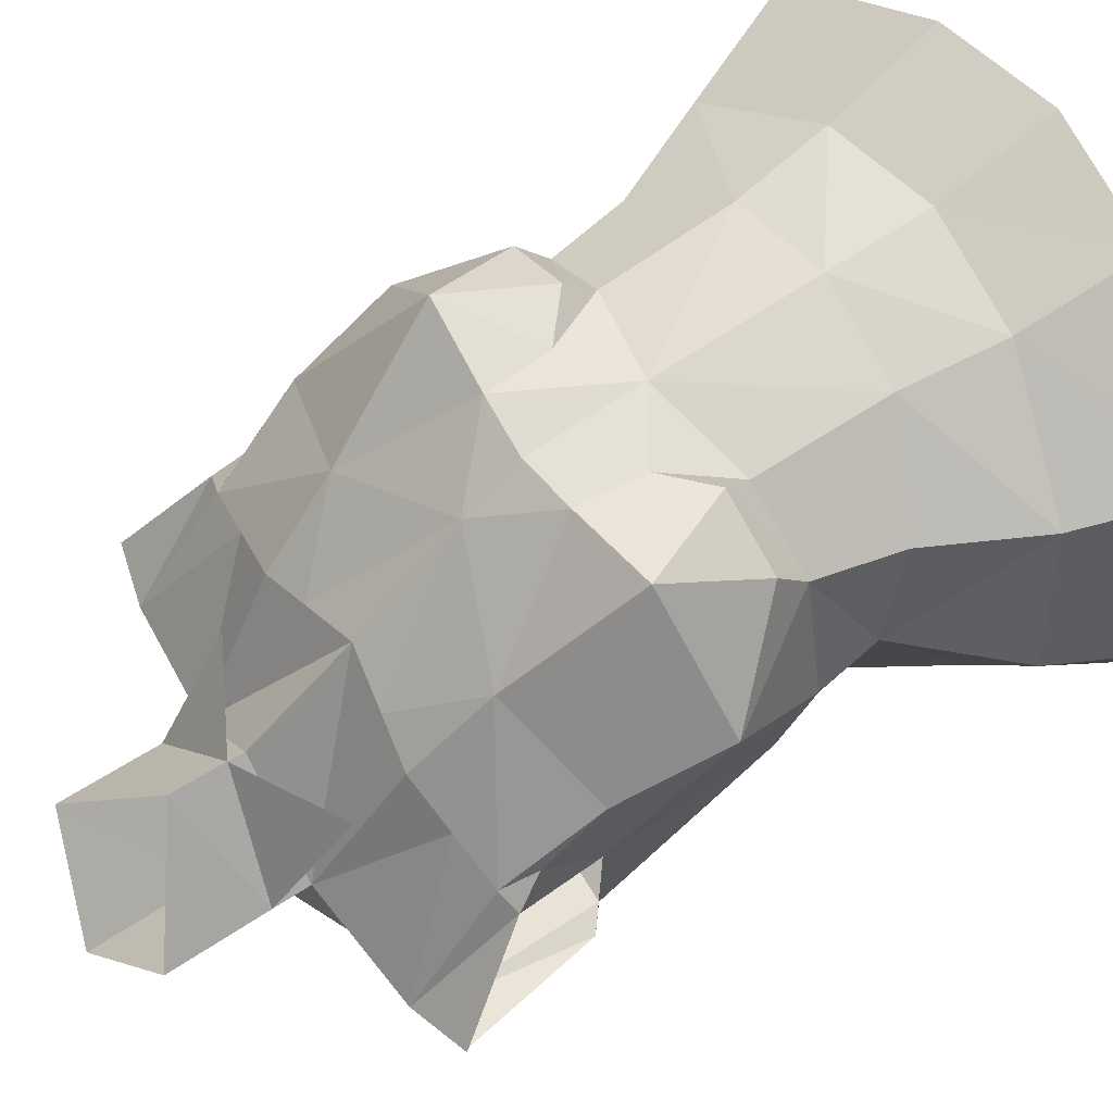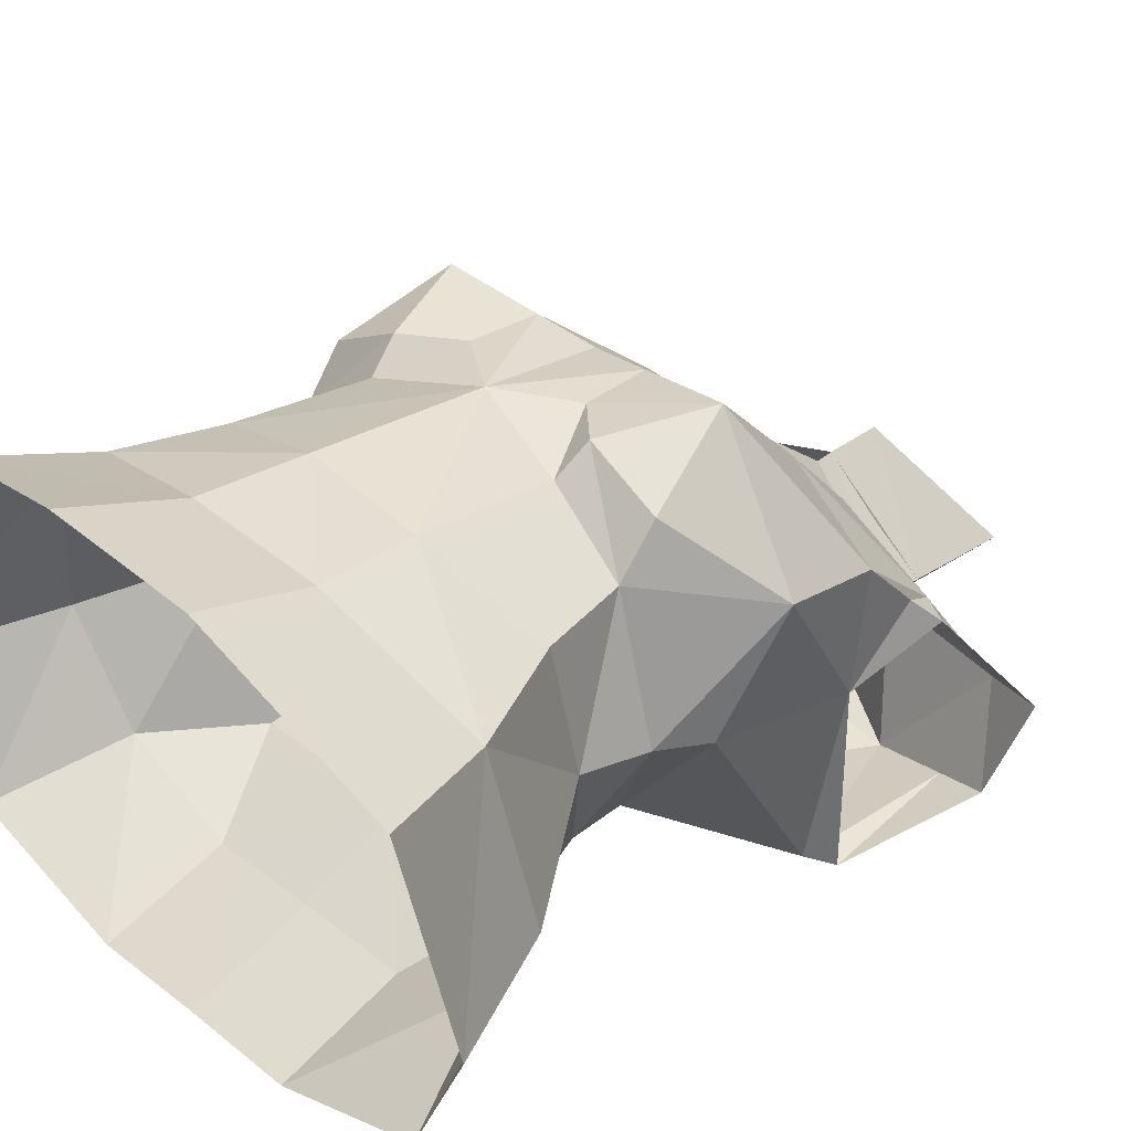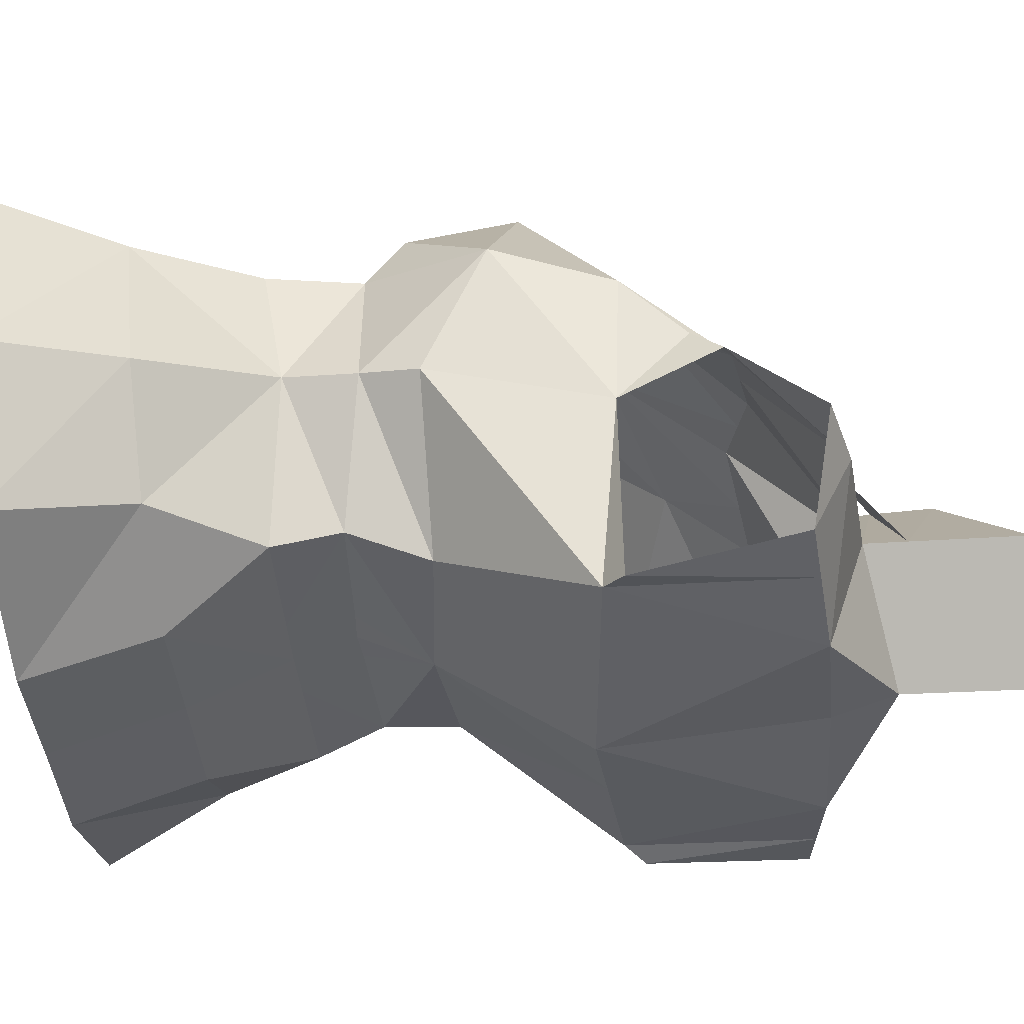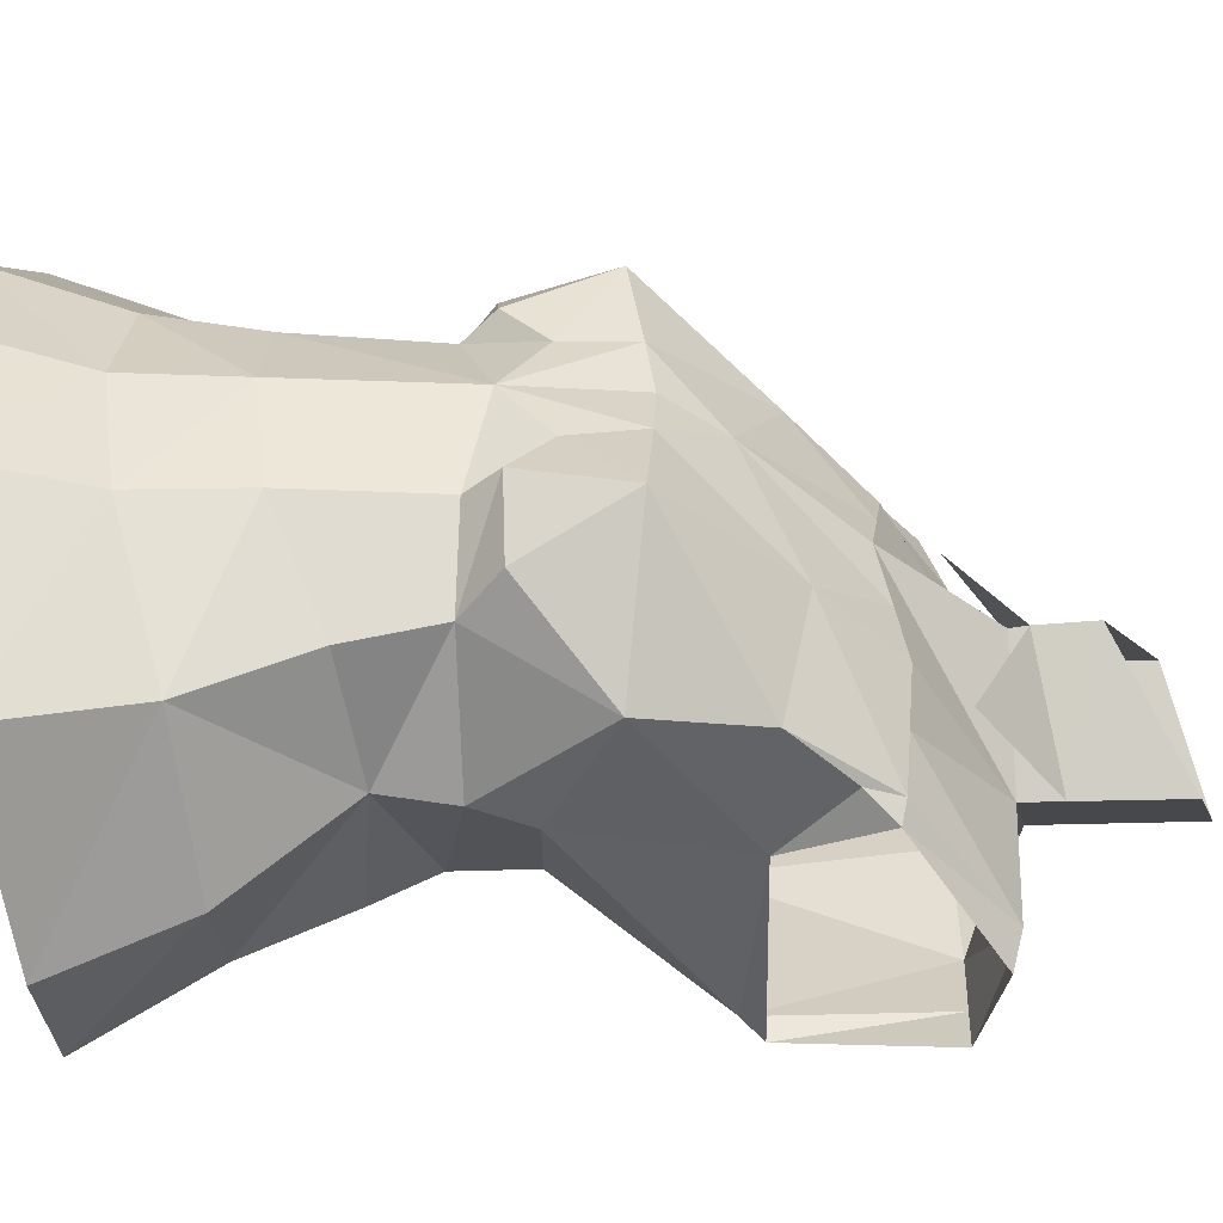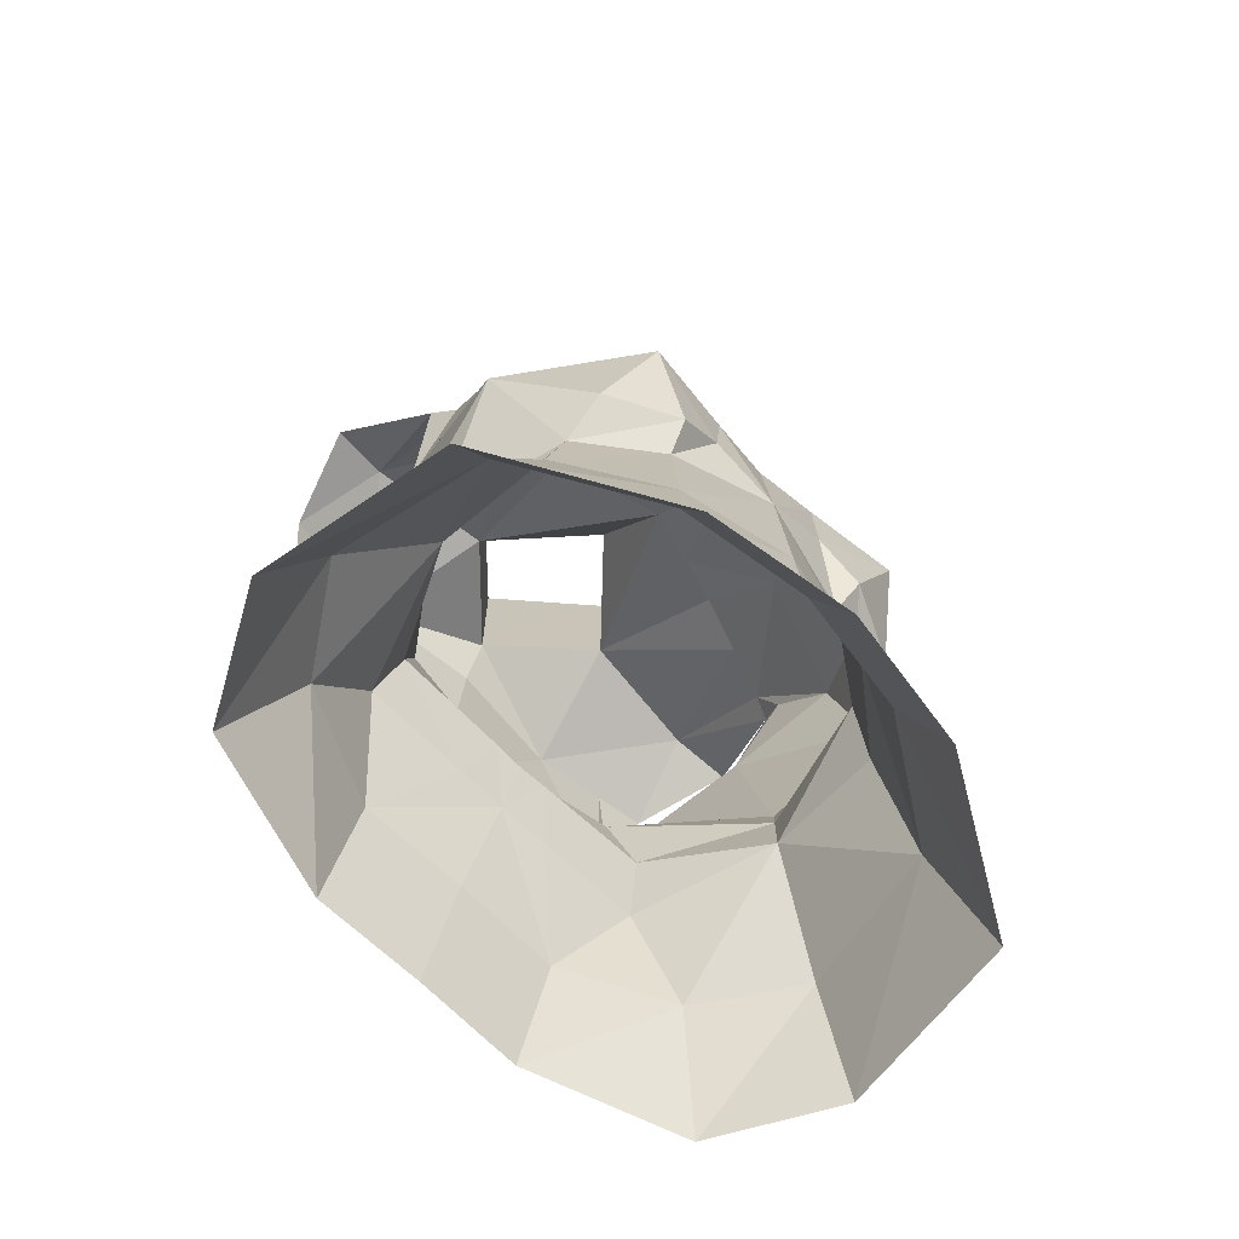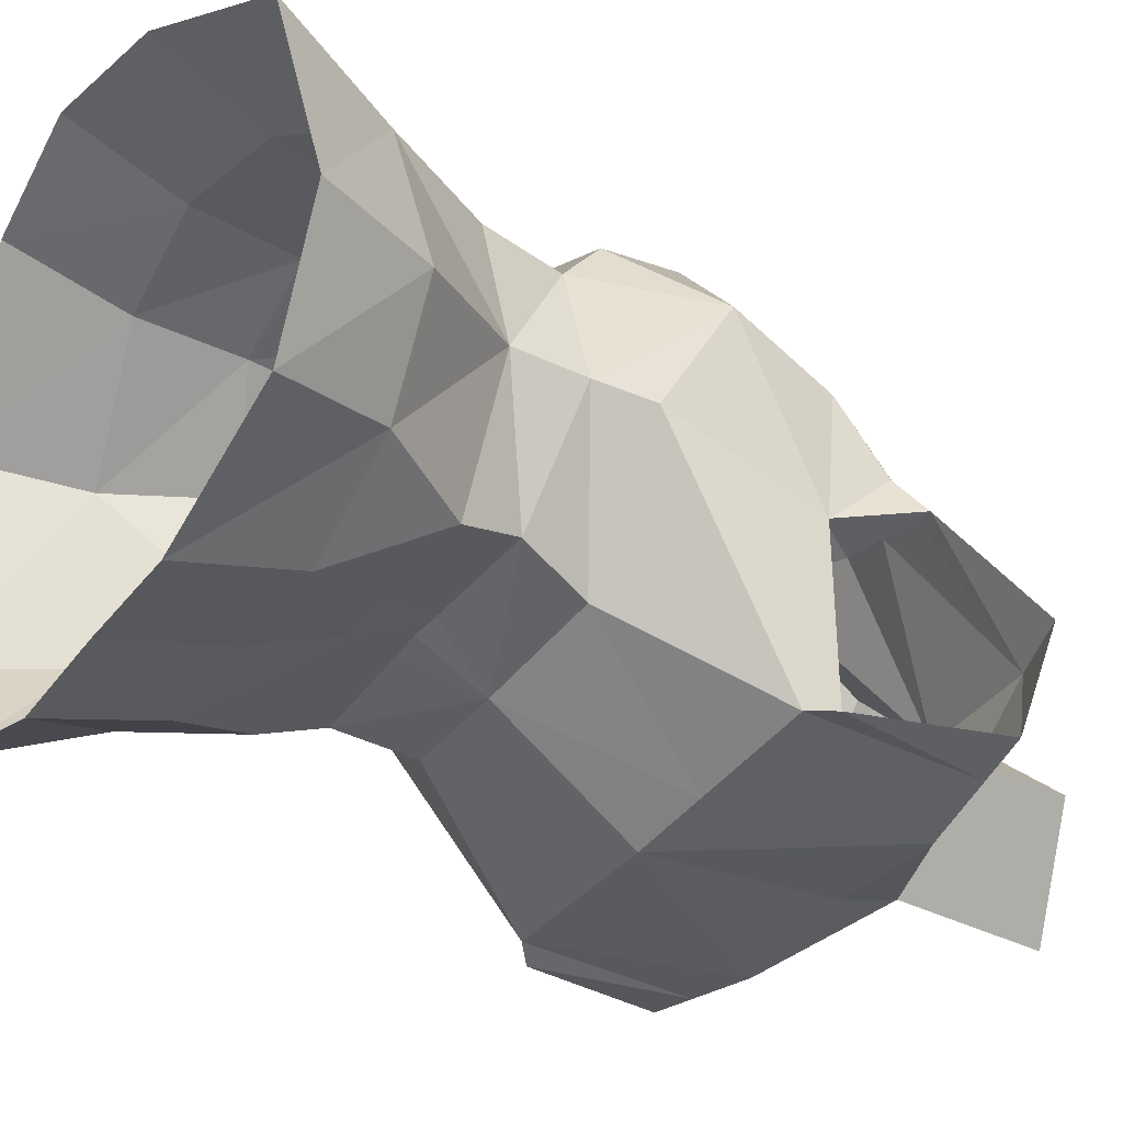
<metadata>
{"format":"obj","ext":"obj","renderer":"f3d","projection":"perspective","resolution":1024,"background":"white","views":[{"elev":61.4,"azim":-123.6,"up":"+Z"},{"elev":33.0,"azim":47.1,"up":"+Z"},{"elev":-38.0,"azim":94.4,"up":"+Z"},{"elev":34.4,"azim":87.6,"up":"+Z"},{"elev":-69.3,"azim":-44.2,"up":"+Y"},{"elev":-38.0,"azim":57.4,"up":"+Z"}]}
</metadata>
<code>
g default
v 0 19.33 -1.537
v 0 20.19 -1.542
v 0.6393 19.94 -0.8831
v 0.6332 19.22 -0.8817
v 0 19.13 -1.536
v 0.631 18.95 -0.8812
v 0.8626 18.7 -1.769
v 0 18.72 -1.68
v 0 17.33 -1.833
v 1.077 18.18 -1.727
v 0.5445 17.37 -1.767
v 0 16.36 -1.174
v 1.547 18.86 -0.9733
v 1.386 18.65 -1.672
v 1.382 17.44 -1.666
v 0.8786 16.43 -1.049
v 1.031 15.92 -0.925
v 0.2074 15.89 -0.9358
v 0 15.87 -0.9405
v 0 15.49 -1.091
v 1.741 18.61 -1.606
v 1.54 17.57 -1.712
v 1.566 17.55 -0.4532
v 1.621 16.41 -0.2006
v 1.52 16.04 -0.1249
v 1.972 18.74 -0.9171
v 1.459 15.57 -0.07501
v 1.12 15.5 -1.078
v 0.352 15.49 -1.086
v 0.7775 14.85 -1.431
v 0 14.85 -1.414
v 0 14.02 -1.702
v 1.554 14.83 -1.054
v 2.012 14.79 -0.352
v 1.915 14 -1.341
v 0.7917 14.02 -1.719
v 2.379 13.95 -0.4678
g polySurface3 model1:abta273_2_Mesh_011__n_abta273_2_Mesh_011__n__null_
f 1 2 3
f 3 4 1
f 5 1 4
f 4 6 5
f 5 6 7
f 7 8 5
f 7 9 8
f 9 7 10
f 10 11 9
f 11 12 9
f 7 6 13
f 13 14 7
f 14 10 7
f 14 15 10
f 15 11 10
f 16 11 15
f 11 16 12
f 12 16 17
f 17 18 12
f 12 18 19
f 20 19 18
f 21 14 13
f 14 21 22
f 22 15 14
f 15 22 23
f 15 23 24
f 24 16 15
f 16 24 25
f 25 17 16
f 13 26 21
f 17 25 27
f 27 28 17
f 17 28 29
f 29 18 17
f 18 29 20
f 20 29 30
f 30 31 20
f 32 31 30
f 28 27 33
f 30 28 33
f 30 29 28
f 34 33 27
f 35 33 34
f 33 35 36
f 36 30 33
f 30 36 32
f 34 37 35
g default
v -0.6332 19.22 -0.8817
v 0 19.46 -0.1554
v -0.6393 19.94 -0.8831
v 0 19.07 -0.1775
v -0.631 18.95 -0.8812
v 0 18.95 -0.1946
v 0 18.2 0.3717
v -0.41 18.27 0.2433
v 0 17.45 1.036
v -0.8464 17.79 0.6767
v -0.4329 17.02 1.364
v 0 17.05 1.314
v 0 16.24 1.38
v -0.7561 18.33 0.135
v -1.145 18.28 -0.002906
v -1.521 18.23 -0.1359
v -1.639 17.58 0.3946
v -1.086 16.95 1.456
v -0.4696 16.55 1.357
v -1.547 18.86 -0.9733
v -1.678 18.19 -0.2037
v -1.596 17.99 -0.01001
v -1.566 17.55 -0.4532
v -1.775 16.82 0.5803
v -1.29 16.27 1.132
v -0.7882 16.27 1.381
v -1.972 18.74 -0.9171
v -1.621 16.41 -0.2006
v -1.52 16.04 -0.1249
v -1.277 16.02 0.8151
v -0.7403 16.06 1.197
v -0.7636 15.1 1.277
v 0 15.04 1.453
v -1.459 15.57 -0.07501
v -1.405 15.42 0.7815
v -1.783 14.65 0.7507
v -2.012 14.79 -0.352
v -2.379 13.95 -0.4678
v -2.147 13.74 0.9053
v -0.8655 14.38 1.351
v -0.9585 13.55 1.617
v 0 14.29 1.499
v 0 13.46 1.784
g model1:abta273_2_Mesh_011__n_abta273_2_Mesh_011__n__null_ polySurface13
f 38 39 40
f 39 38 41
f 42 41 38
f 41 42 43
f 44 43 42
f 44 42 45
f 44 45 46
f 45 47 46
f 48 46 47
f 49 46 48
f 50 49 48
f 42 51 45
f 47 45 51
f 47 51 52
f 53 47 52
f 53 54 47
f 55 47 54
f 47 55 48
f 48 55 56
f 48 56 50
f 42 52 51
f 52 42 57
f 57 53 52
f 57 58 53
f 53 58 59
f 53 59 54
f 60 54 59
f 60 61 54
f 55 54 61
f 62 55 61
f 63 55 62
f 56 55 63
f 58 57 64
f 58 60 59
f 61 60 65
f 65 66 61
f 66 67 61
f 61 67 62
f 67 63 62
f 63 67 68
f 56 63 68
f 68 50 56
f 50 68 69
f 70 50 69
f 71 67 66
f 67 71 72
f 68 67 72
f 69 68 72
f 71 73 72
f 73 71 74
f 75 73 74
f 73 75 76
f 76 77 73
f 77 76 78
f 78 79 77
f 70 77 79
f 77 70 69
f 79 78 80
g default
v -0.6332 19.22 -0.8817
v 0 19.07 -0.1775
v -0.723 18.67 -0.1784
g model1:abta273_2_Mesh_011__n_abta273_2_Mesh_011__n__null_ polySurface2
f 81 82 83
g default
v 0.6332 19.22 -0.8817
v 0.6393 19.94 -0.8831
v 0 19.46 -0.1554
v 0 19.07 -0.1775
v 0.631 18.95 -0.8812
v 0 18.95 -0.1946
v 0 18.2 0.3717
v 0.41 18.27 0.2433
v 0.7561 18.33 0.135
v 1.145 18.28 -0.002906
v 1.547 18.86 -0.9733
v 1.521 18.23 -0.1359
v 1.678 18.19 -0.2037
v 1.972 18.74 -0.9171
v 0 17.45 1.036
v 0.8464 17.79 0.6767
v 1.639 17.58 0.3946
v 1.596 17.99 -0.01001
v 1.566 17.55 -0.4532
v 1.775 16.82 0.5803
v 1.621 16.41 -0.2006
v 1.52 16.04 -0.1249
v 0.4329 17.02 1.364
v 1.086 16.95 1.456
v 1.29 16.27 1.132
v 1.277 16.02 0.8151
v 1.459 15.57 -0.07501
v 0 17.05 1.314
v 0 16.24 1.38
v 0.4696 16.55 1.357
v 0.7882 16.27 1.381
v 0.7403 16.06 1.197
v 1.405 15.42 0.7815
v 1.783 14.65 0.7507
v 2.012 14.79 -0.352
v 2.379 13.95 -0.4678
v 0.7636 15.1 1.277
v 0 15.04 1.453
v 0.8655 14.38 1.351
v 0 14.29 1.499
v 0.9585 13.55 1.617
v 2.147 13.74 0.9053
v 0 13.46 1.784
g model1:abta273_2_Mesh_011__n_abta273_2_Mesh_011__n__null_ polySurface4
f 84 85 86
f 86 87 84
f 88 84 87
f 87 89 88
f 90 88 89
f 90 91 88
f 88 91 92
f 88 92 93
f 93 94 88
f 94 93 95
f 94 95 96
f 96 97 94
f 90 98 91
f 91 98 99
f 99 92 91
f 99 93 92
f 95 93 99
f 95 99 100
f 95 100 101
f 95 101 96
f 96 101 102
f 102 101 100
f 102 100 103
f 103 104 102
f 104 103 105
f 106 99 98
f 99 106 107
f 107 100 99
f 107 103 100
f 108 103 107
f 103 108 109
f 105 103 109
f 110 105 109
f 111 106 98
f 112 106 111
f 106 112 113
f 106 113 107
f 113 114 107
f 114 108 107
f 109 108 114
f 114 115 109
f 115 116 109
f 109 116 110
f 110 116 117
f 117 118 110
f 119 118 117
f 115 113 112
f 113 115 114
f 112 120 115
f 120 116 115
f 121 120 112
f 122 120 121
f 121 123 122
f 124 122 123
f 122 124 125
f 125 117 122
f 117 125 119
f 123 126 124
g default
v 0 19.33 -1.537
v -0.6393 19.94 -0.8831
v 0 20.19 -1.542
v -0.6332 19.22 -0.8817
v 0 19.13 -1.536
v -0.631 18.95 -0.8812
v -0.8626 18.7 -1.769
v -1.547 18.86 -0.9733
v -1.386 18.65 -1.672
v -1.741 18.61 -1.606
v -1.972 18.74 -0.9171
v 0 18.72 -1.68
v 0 17.33 -1.833
v -1.076 18.18 -1.727
v -1.382 17.44 -1.666
v -1.54 17.57 -1.712
v -0.5445 17.37 -1.767
v -0.8786 16.43 -1.049
v -1.621 16.41 -0.2006
v -1.566 17.55 -0.4532
v 0 16.36 -1.174
v -1.031 15.92 -0.925
v -1.52 16.04 -0.1249
v -0.2074 15.89 -0.9358
v -0.352 15.49 -1.086
v -1.12 15.5 -1.078
v -1.459 15.57 -0.07501
v 0 15.87 -0.9405
v 0 15.49 -1.091
v -0.7775 14.85 -1.431
v -1.554 14.83 -1.054
v -2.012 14.79 -0.352
v -1.915 14 -1.341
v -2.379 13.95 -0.4678
v 0 14.85 -1.414
v 0 14.02 -1.702
v -0.7917 14.02 -1.719
g model1:abta273_2_Mesh_011__n_abta273_2_Mesh_011__n__null_ polySurface12
f 127 128 129
f 128 127 130
f 131 130 127
f 130 131 132
f 131 133 132
f 133 134 132
f 134 133 135
f 136 134 135
f 134 136 137
f 133 131 138
f 133 138 139
f 139 140 133
f 135 133 140
f 135 140 141
f 142 135 141
f 135 142 136
f 140 139 143
f 141 140 143
f 144 141 143
f 145 141 144
f 141 145 146
f 141 146 142
f 143 139 147
f 143 147 144
f 147 148 144
f 149 144 148
f 144 149 145
f 148 147 150
f 151 148 150
f 148 151 152
f 153 148 152
f 148 153 149
f 147 154 150
f 155 150 154
f 150 155 151
f 155 156 151
f 156 152 151
f 156 157 152
f 152 157 153
f 158 153 157
f 159 158 157
f 158 159 160
f 156 155 161
f 162 156 161
f 156 162 163
f 163 157 156
f 157 163 159
g default
v 0.6332 19.22 -0.8817
v 0.723 18.67 -0.1784
v 0 19.07 -0.1775
g model1:abta273_2_Mesh_011__n_abta273_2_Mesh_011__n__null_ polySurface1
f 164 165 166
g default
v -0.7636 15.1 1.277
v -1.783 14.65 0.7507
v -0.8655 14.38 1.351
v -1.405 15.42 0.7815
g model1:abta273_2_Mesh_011__n_abta273_2_Mesh_011__n__null_ polySurface19
f 167 168 169
f 168 167 170
g default
v 0.7636 15.1 1.277
v 0.8655 14.38 1.351
v 1.783 14.65 0.7507
v 1.405 15.42 0.7815
g model1:abta273_2_Mesh_011__n_abta273_2_Mesh_011__n__null_ polySurface10
f 171 172 173
f 173 174 171

</code>
